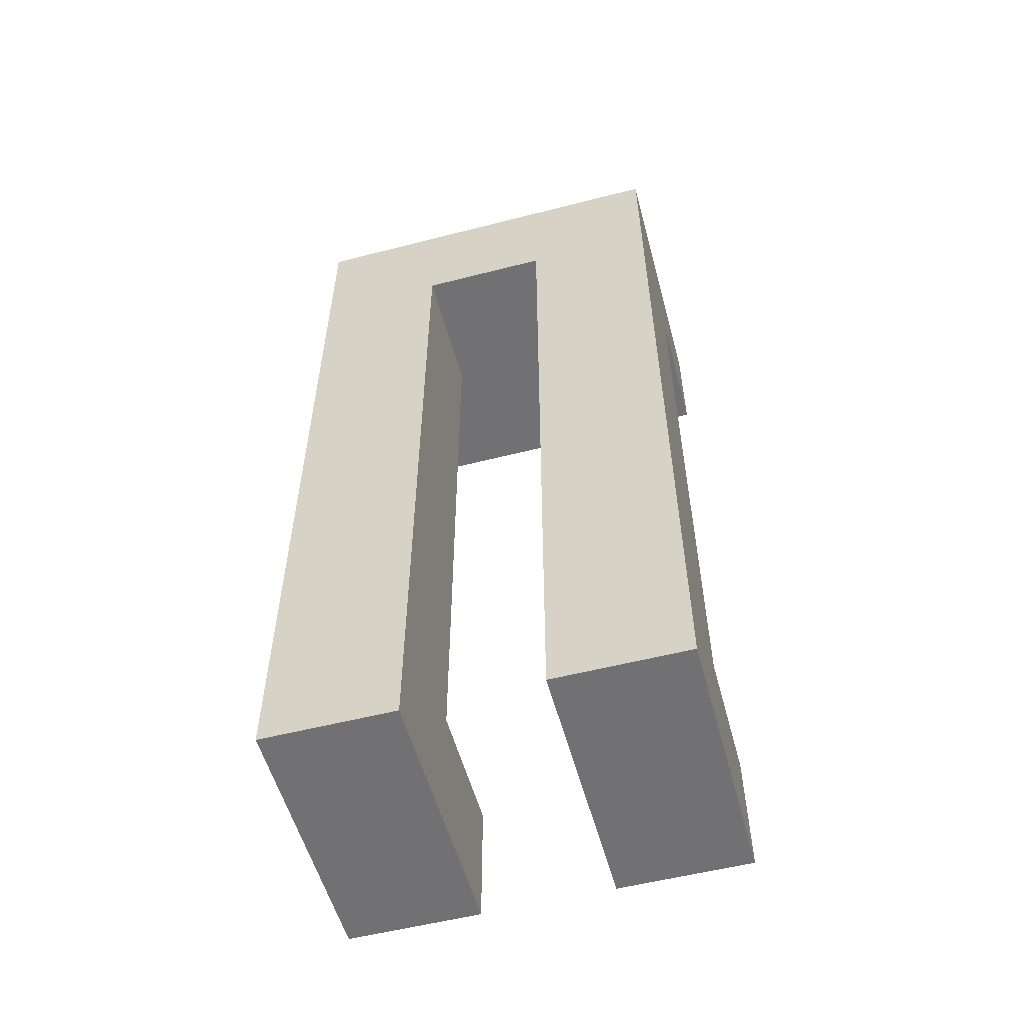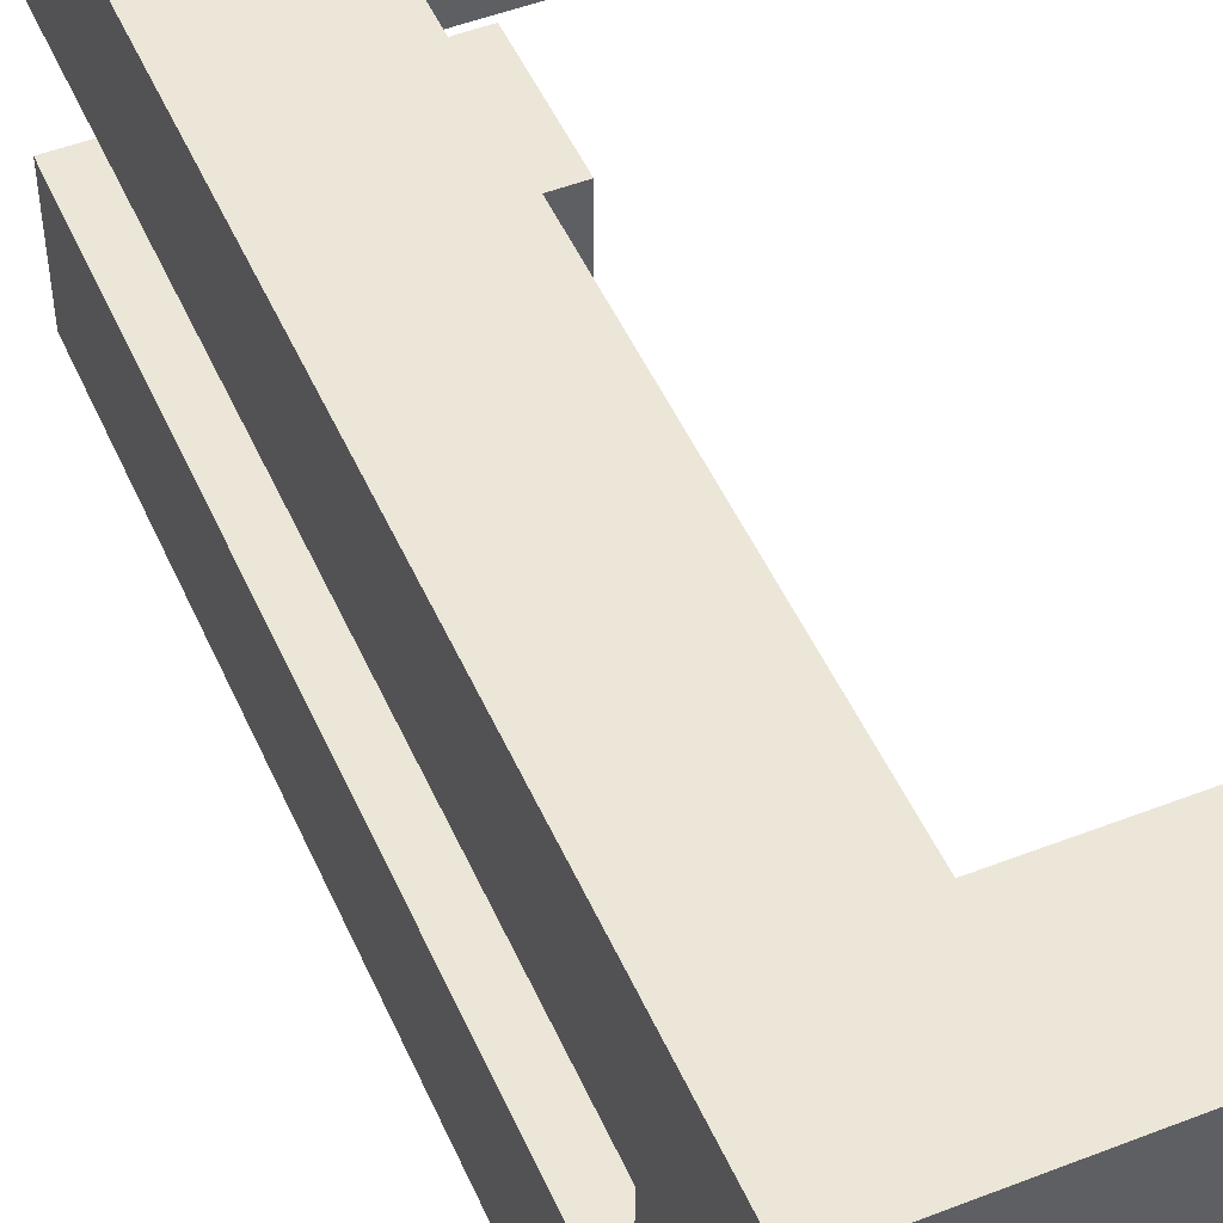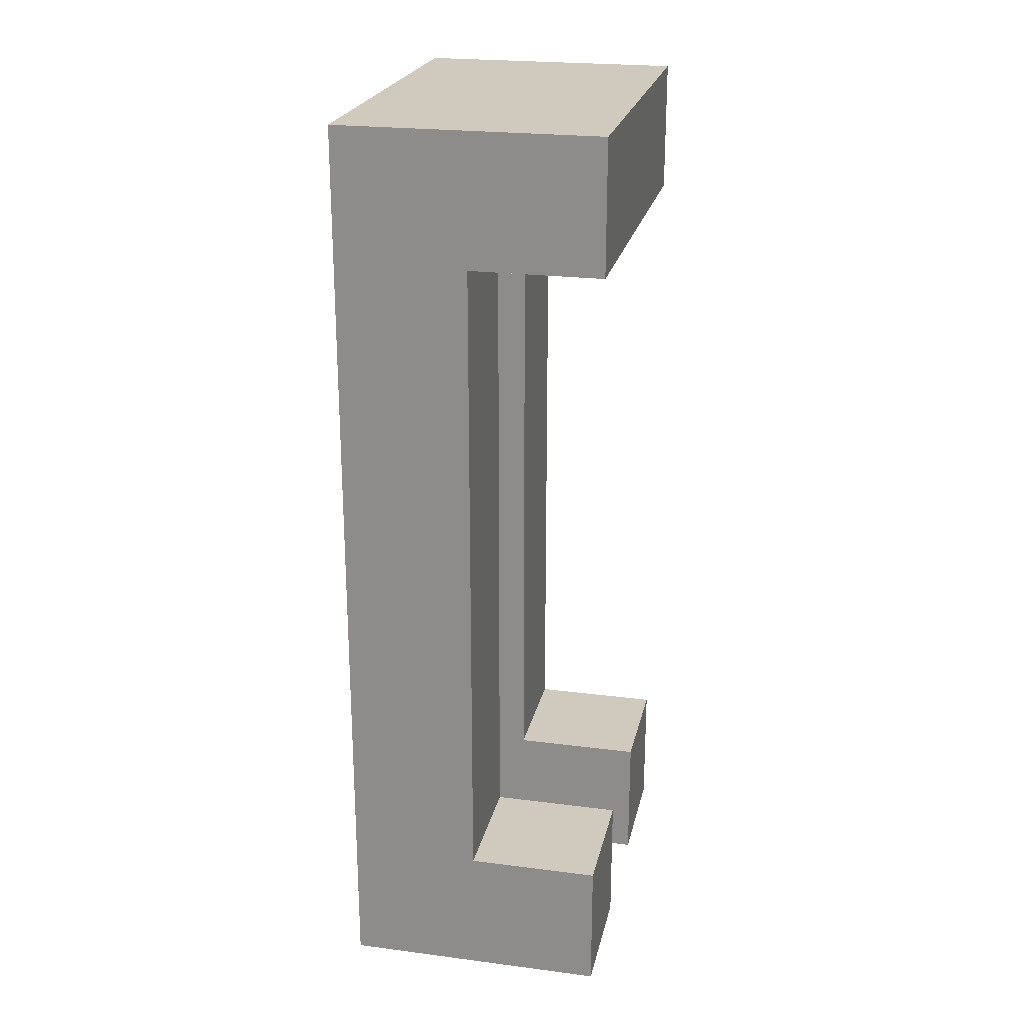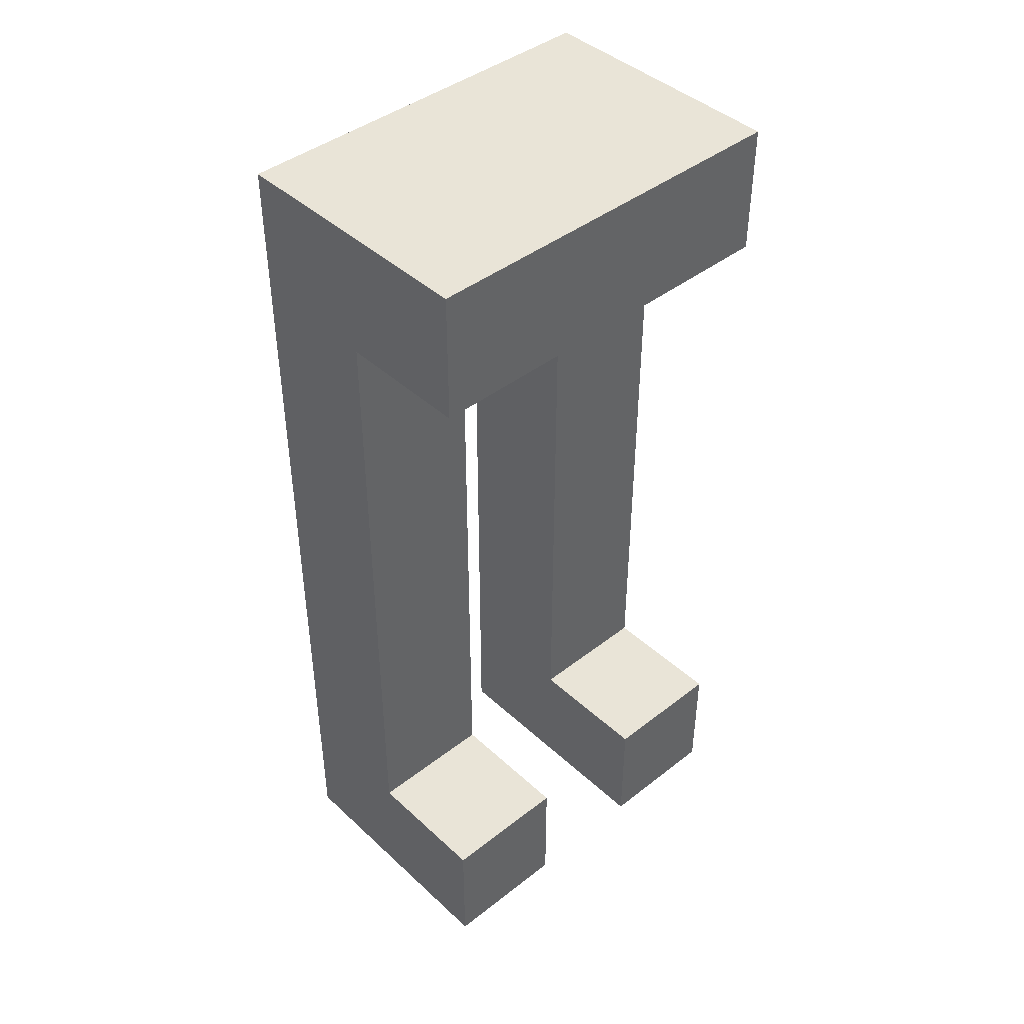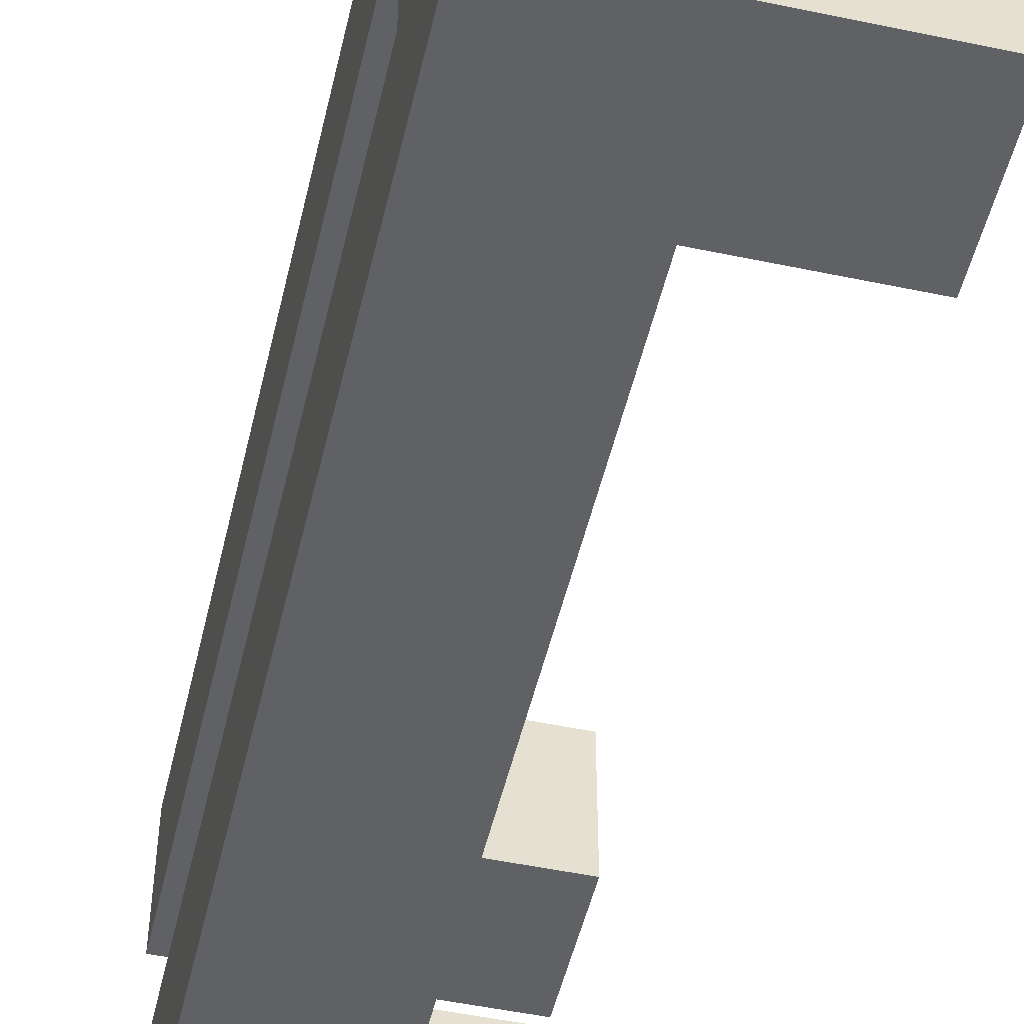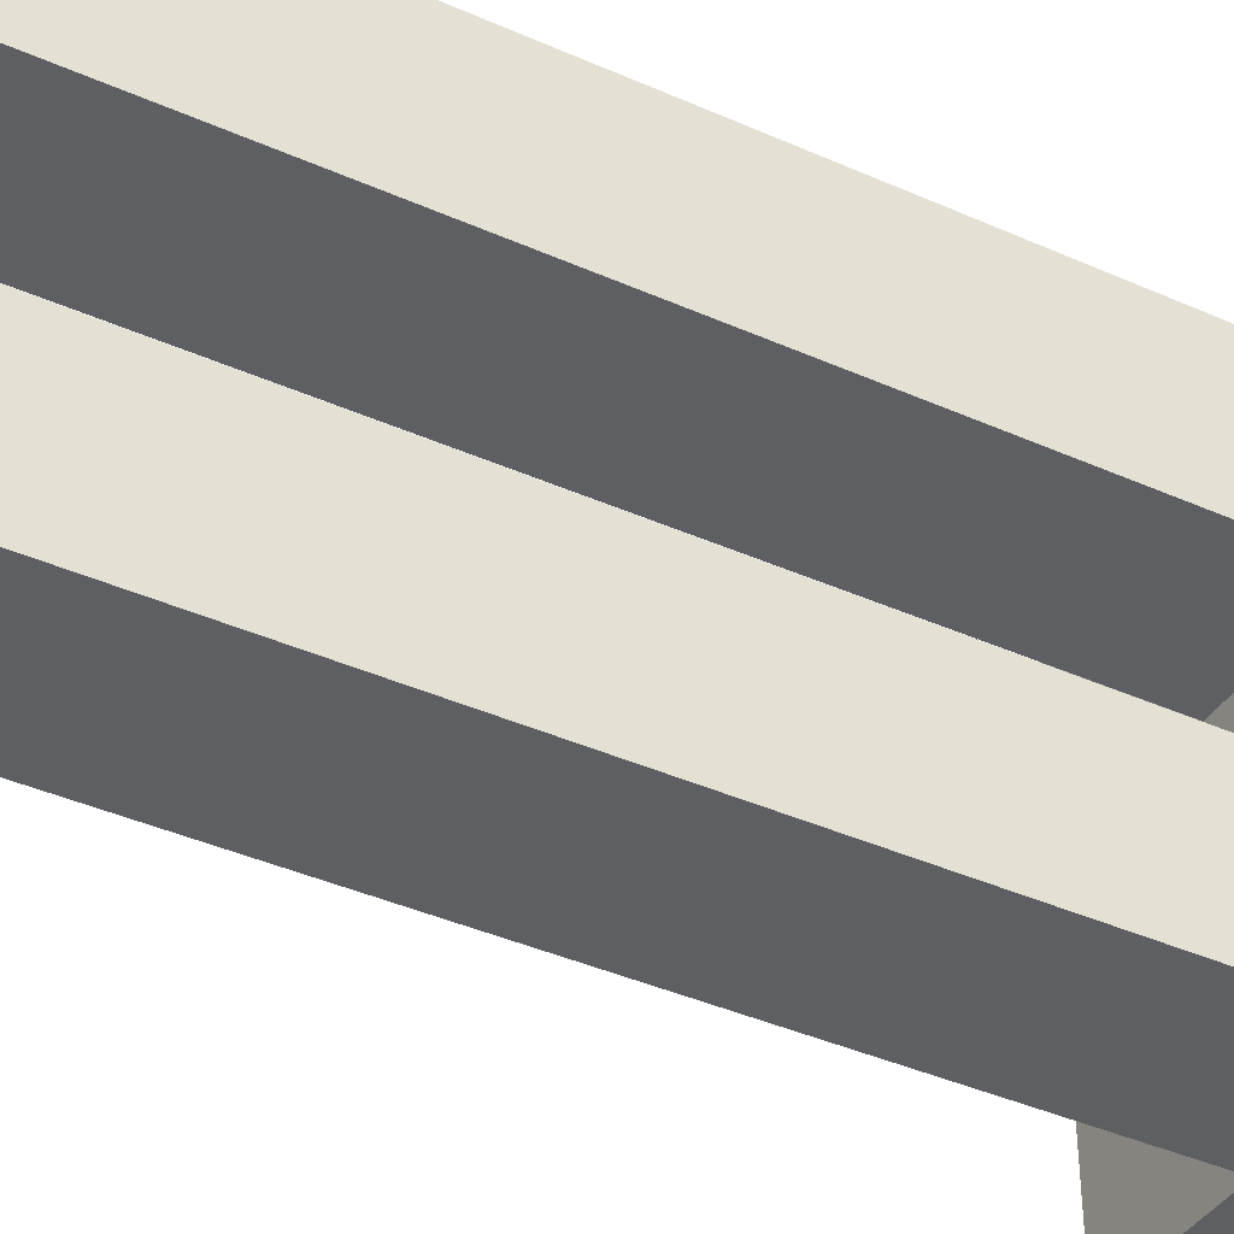
<metadata>
{"format":"obj","ext":"obj","renderer":"f3d","projection":"perspective","resolution":1024,"background":"white","views":[{"elev":-55.3,"azim":105.1,"up":"+Y"},{"elev":49.4,"azim":156.7,"up":"+Z"},{"elev":23.1,"azim":-167.7,"up":"+Y"},{"elev":43.0,"azim":-132.7,"up":"+Y"},{"elev":-50.2,"azim":167.0,"up":"+Z"},{"elev":-39.7,"azim":61.0,"up":"+Z"}]}
</metadata>
<code>
o torso_stand
v -0.1 0 0.1
v -0.1 0 0
v -0.1 0 -0.1
v -0.1 0 -0.2
v -0.1 0.1 0.1
v -0.1 0.1 0
v -0.1 0.1 -0.1
v -0.1 0.1 -0.2
v -0.1 0.6 0.1
v -0.1 0.6 -0.2
v -0.1 0.7 0.1
v -0.1 0.7 -0.2
v -1.49e-08 0.1 0.1
v -1.49e-08 0.1 0
v -1.49e-08 0.1 -0.1
v -1.49e-08 0.1 -0.2
v -1.49e-08 0.6 0.1
v -1.49e-08 0.6 0
v -1.49e-08 0.6 -0.1
v -1.49e-08 0.6 -0.2
v 0.1 0 0.1
v 0.1 0 0
v 0.1 0 -0.1
v 0.1 0 -0.2
v 0.1 0.1 0.1
v 0.1 0.1 0
v 0.1 0.1 -0.1
v 0.1 0.1 -0.2
v 0.1 0.6 0
v 0.1 0.6 -0.1
v 0.1 0.7 0.1
v 0.1 0.7 -0.2
v -0.1 0 0.1
v -0.1 0.1 0.1
v -0.1 0.6 0.1
v -0.1 0.7 0.1
v -1.49e-08 0.1 0.1
v -1.49e-08 0.6 0.1
v 0.1 0 0.1
v 0.1 0.1 0.1
v 0.1 0.7 0.1
v -0.1 0 -0.1
v -0.1 0.1 -0.1
v -1.49e-08 0.1 -0.1
v -1.49e-08 0.6 -0.1
v 0.1 0 -0.1
v 0.1 0.1 -0.1
v 0.1 0.6 -0.1
v -0.1 0 0
v -0.1 0.1 0
v -1.49e-08 0.1 0
v -1.49e-08 0.6 0
v 0.1 0 0
v 0.1 0.1 0
v 0.1 0.6 0
v -0.1 0 -0.2
v -0.1 0.1 -0.2
v -0.1 0.6 -0.2
v -0.1 0.7 -0.2
v -1.49e-08 0.1 -0.2
v -1.49e-08 0.6 -0.2
v 0.1 0 -0.2
v 0.1 0.1 -0.2
v 0.1 0.7 -0.2
v -0.1 0 0.1
v 0.1 0 0.1
v -0.1 0 0
v 0.1 0 0
v -0.1 0 -0.1
v 0.1 0 -0.1
v -0.1 0 -0.2
v 0.1 0 -0.2
v -0.1 0.6 0.1
v -1.49e-08 0.6 0.1
v -1.49e-08 0.6 0
v 0.1 0.6 0
v -1.49e-08 0.6 -0.1
v 0.1 0.6 -0.1
v -0.1 0.6 -0.2
v -1.49e-08 0.6 -0.2
v -0.1 0.1 0.1
v -1.49e-08 0.1 0.1
v -0.1 0.1 0
v -1.49e-08 0.1 0
v -0.1 0.1 -0.1
v -1.49e-08 0.1 -0.1
v -0.1 0.1 -0.2
v -1.49e-08 0.1 -0.2
v -0.1 0.7 0.1
v 0.1 0.7 0.1
v -0.1 0.7 -0.2
v 0.1 0.7 -0.2
f 5 2 1
f 6 2 5
f 7 4 3
f 8 4 7
f 11 10 9
f 12 10 11
f 17 14 13
f 18 14 17
f 19 16 15
f 20 16 19
f 21 22 25
f 25 22 26
f 23 24 27
f 27 24 28
f 25 26 29
f 27 28 30
f 25 29 31
f 29 30 31
f 30 28 32
f 31 30 32
f 37 34 33
f 38 36 35
f 39 37 33
f 40 38 37
f 40 37 39
f 41 36 38
f 41 38 40
f 44 43 42
f 46 44 42
f 47 45 44
f 47 44 46
f 48 45 47
f 49 50 51
f 49 51 53
f 51 52 54
f 53 51 54
f 54 52 55
f 56 57 60
f 58 59 61
f 56 60 62
f 60 61 63
f 62 60 63
f 61 59 64
f 63 61 64
f 67 66 65
f 68 66 67
f 71 70 69
f 72 70 71
f 75 74 73
f 77 75 73
f 77 76 75
f 78 76 77
f 79 77 73
f 80 77 79
f 81 82 83
f 83 82 84
f 85 86 87
f 87 86 88
f 89 90 91
f 91 90 92

</code>
